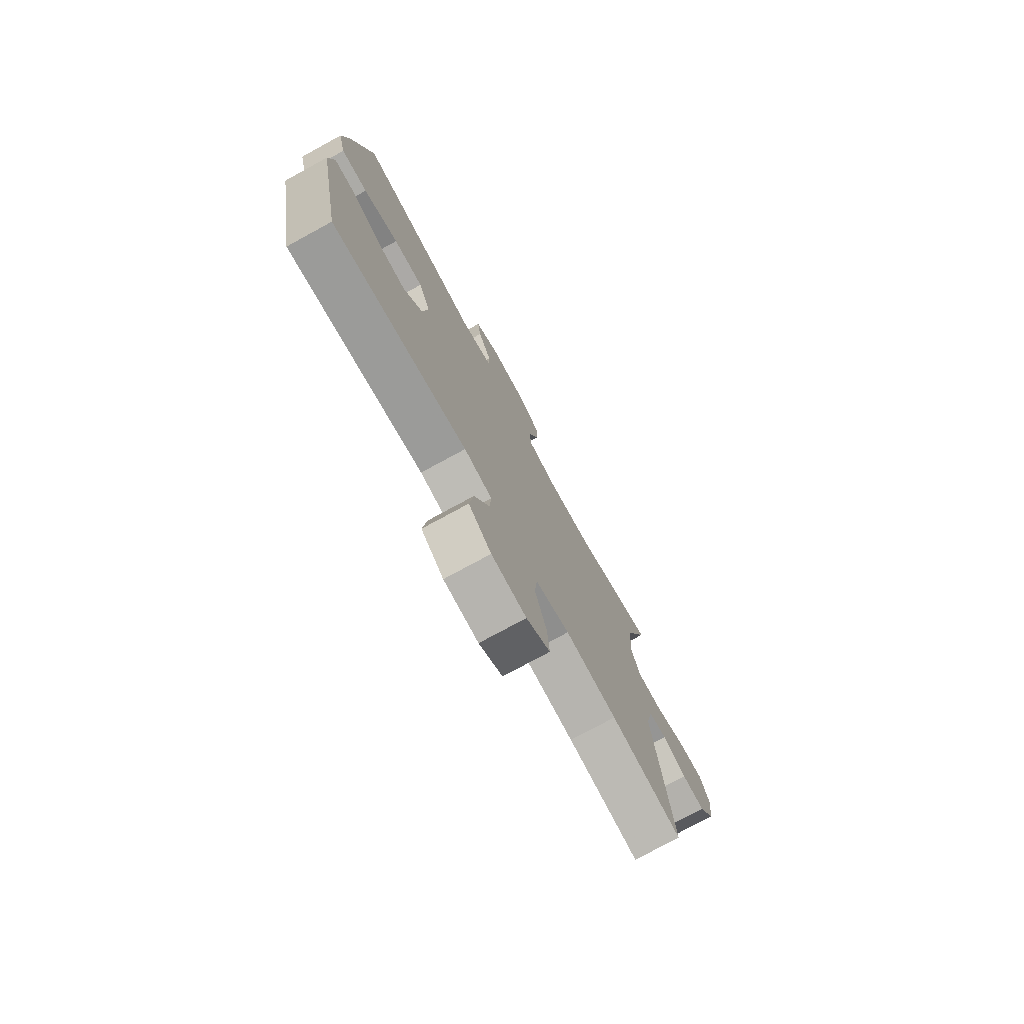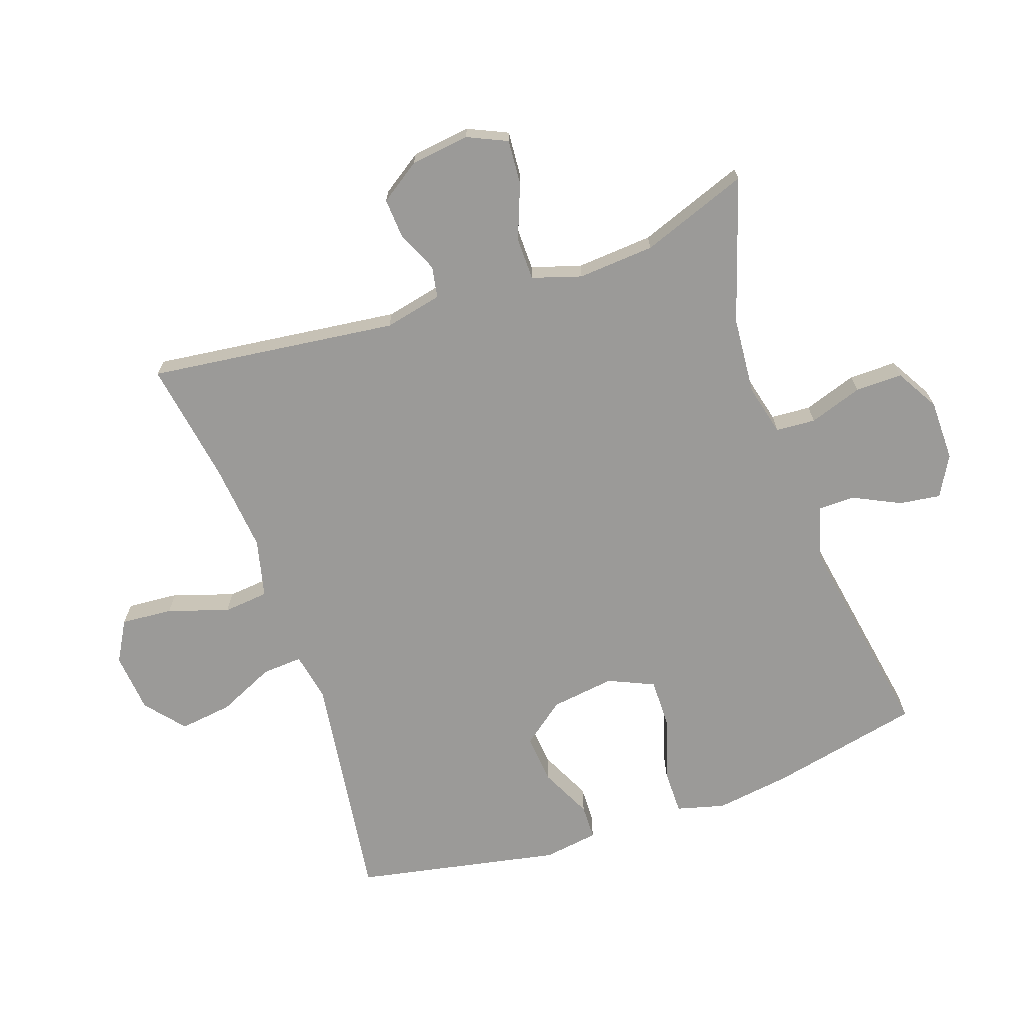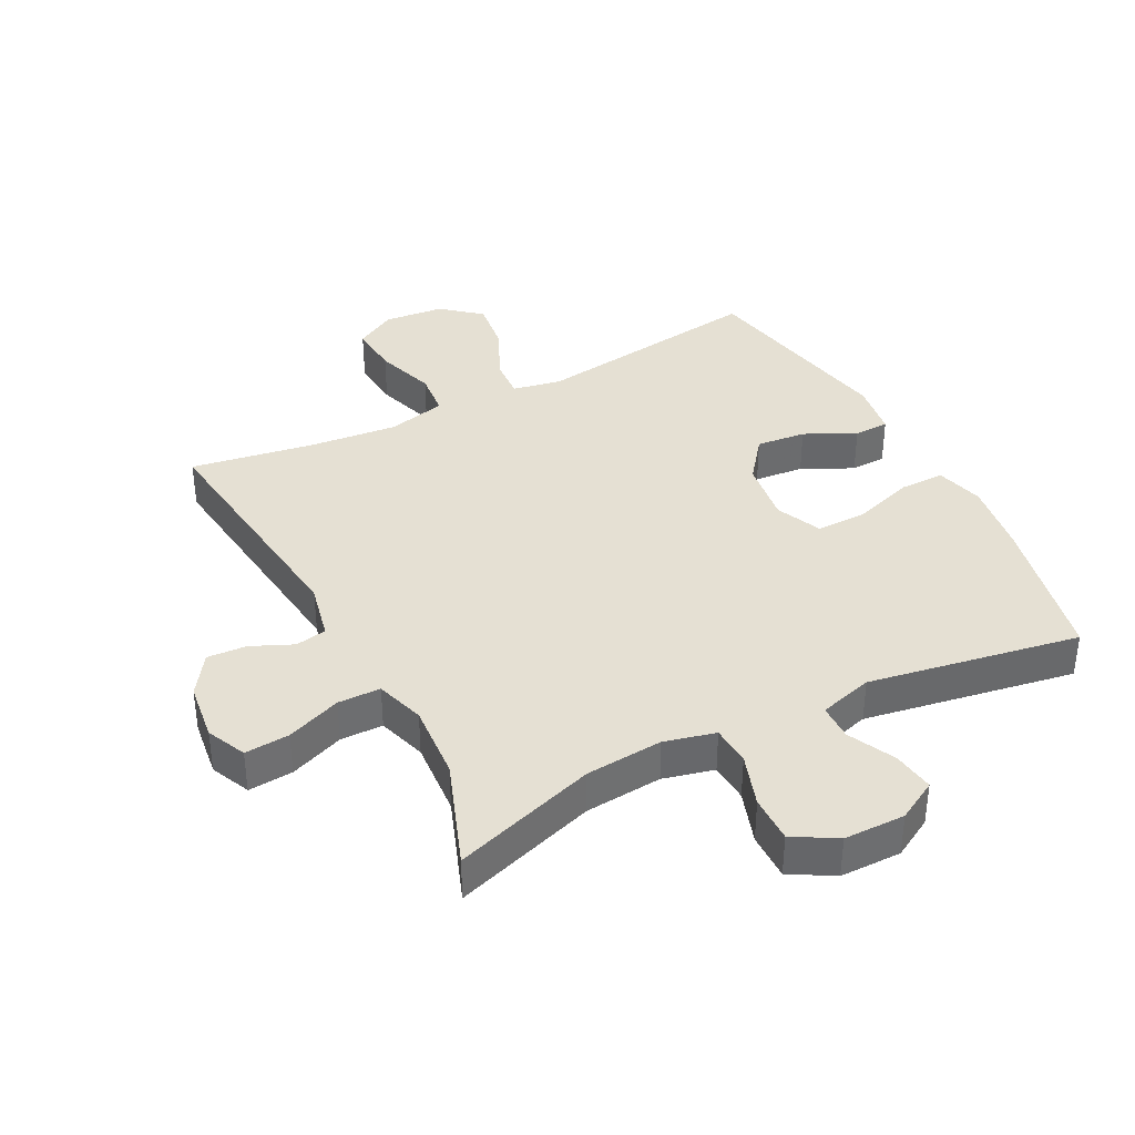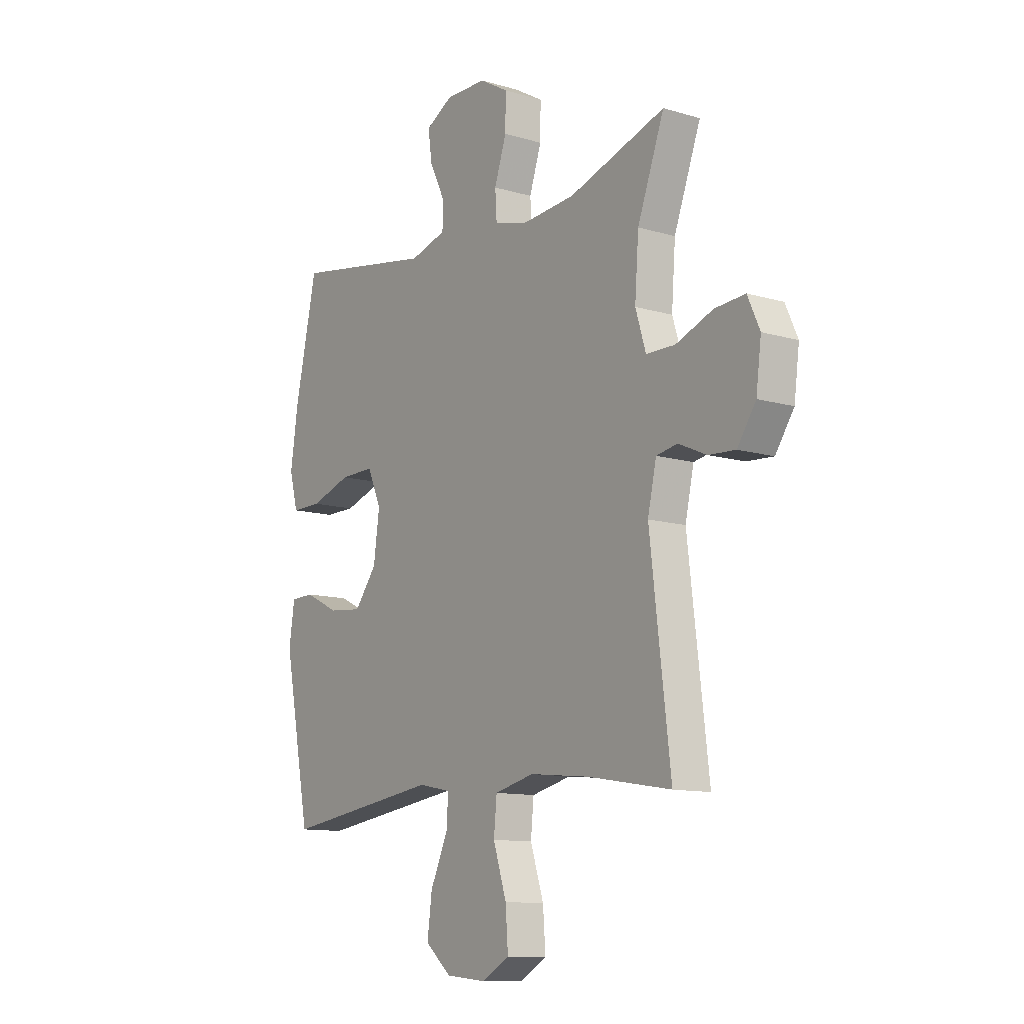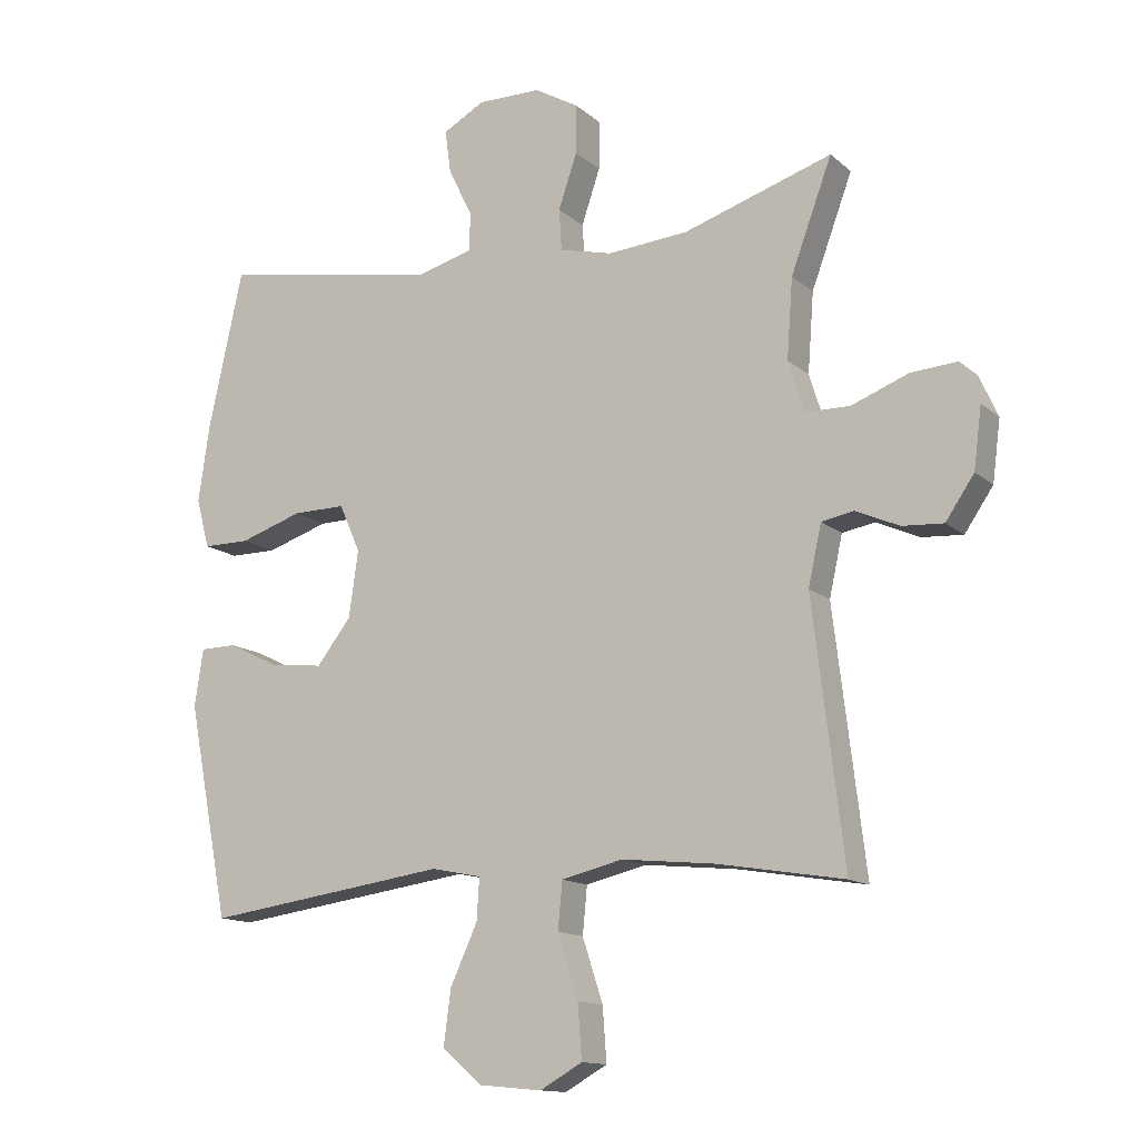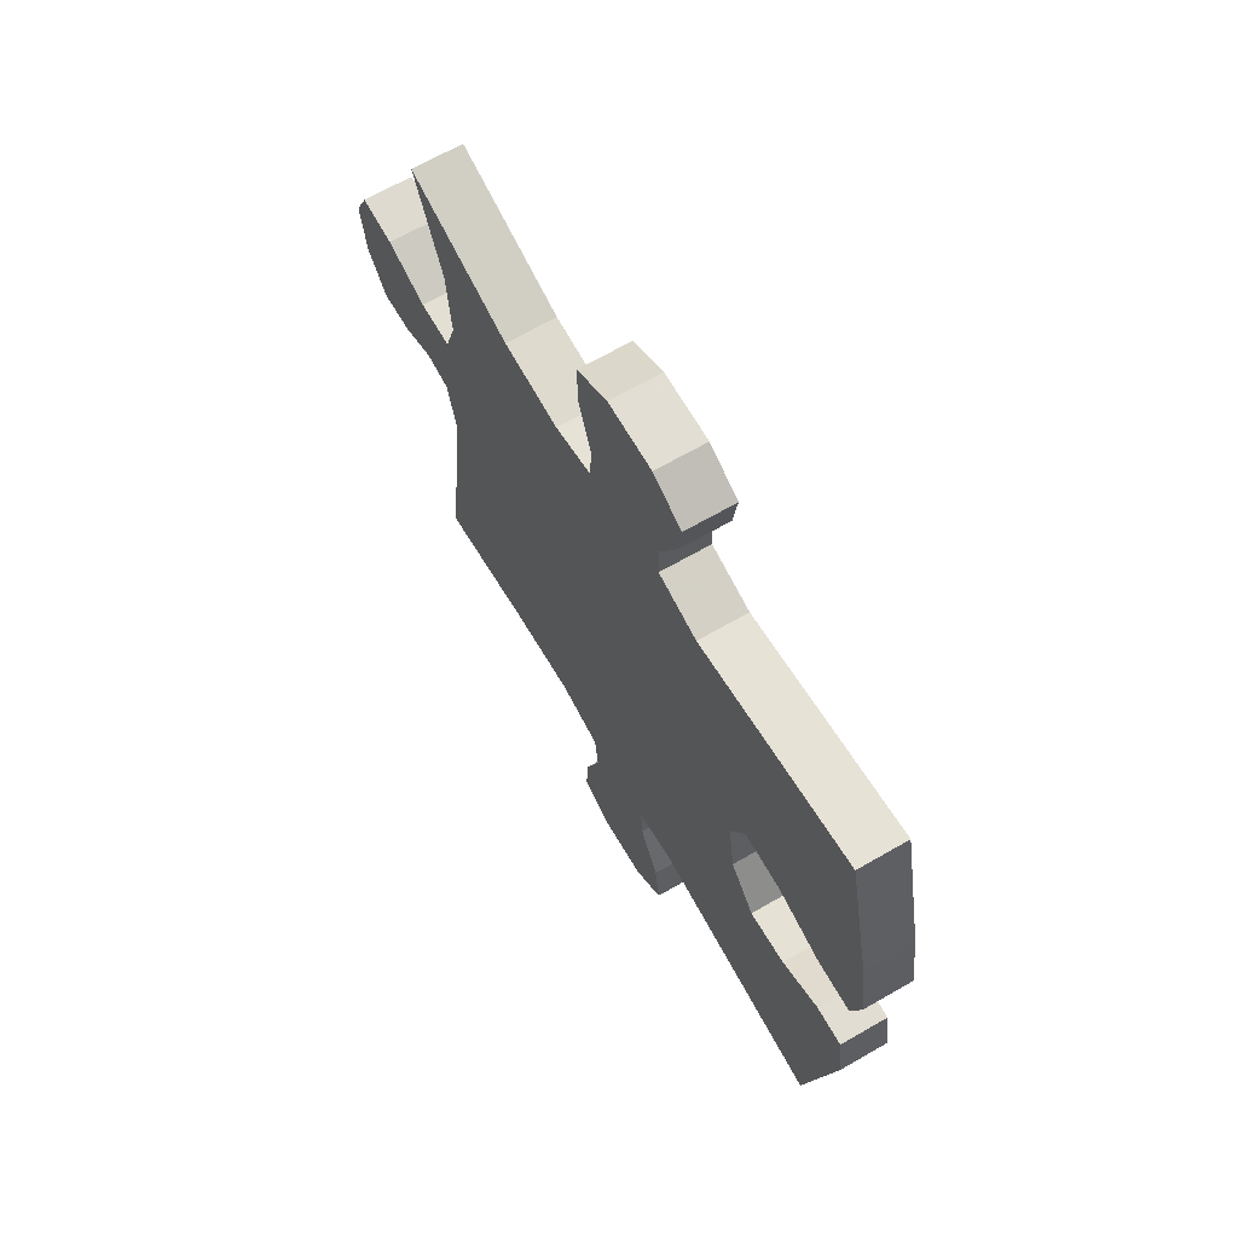
<metadata>
{"format":"obj","ext":"obj","renderer":"f3d","projection":"perspective","resolution":1024,"background":"white","views":[{"elev":-76.2,"azim":118.6,"up":"+Z"},{"elev":-69.4,"azim":-71.0,"up":"+Y"},{"elev":37.9,"azim":-27.4,"up":"+Y"},{"elev":-11.5,"azim":-125.5,"up":"+Z"},{"elev":-13.4,"azim":-150.7,"up":"+Z"},{"elev":67.6,"azim":60.1,"up":"+Z"}]}
</metadata>
<code>
v -0.5 0.07 -0.5
v -0.453 0.07 -0.11
v -0.473 0.07 -0.02
v -0.522 0.07 -0.011
v -0.587 0.07 -0.04
v -0.649 0.07 -0.044
v -0.692 0.07 0.019
v -0.704 0.07 0.111
v -0.676 0.07 0.173
v -0.606 0.07 0.168
v -0.52 0.07 0.135
v -0.453 0.07 0.136
v -0.429 0.07 0.213
v -0.438 0.07 0.333
v -0.5 0.07 0.5
v -0.276 0.07 0.428
v -0.154 0.07 0.418
v -0.074 0.07 0.438
v -0.07 0.07 0.5
v -0.098 0.07 0.583
v -0.099 0.07 0.657
v -0.032 0.07 0.696
v 0.064 0.07 0.697
v 0.127 0.07 0.662
v 0.118 0.07 0.597
v 0.082 0.07 0.523
v 0.083 0.07 0.466
v 0.168 0.07 0.442
v 0.5 0.07 0.5
v 0.552 0.07 0.262
v 0.569 0.07 0.145
v 0.549 0.07 0.07
v 0.478 0.07 0.07
v 0.383 0.07 0.101
v 0.303 0.07 0.102
v 0.271 0.07 0.03
v 0.285 0.07 -0.07
v 0.337 0.07 -0.137
v 0.415 0.07 -0.129
v 0.495 0.07 -0.09
v 0.55 0.07 -0.091
v 0.563 0.07 -0.177
v 0.5 0.07 -0.5
v 0.255 0.07 -0.466
v 0.133 0.07 -0.449
v 0.057 0.07 -0.464
v 0.061 0.07 -0.527
v 0.102 0.07 -0.616
v 0.113 0.07 -0.699
v 0.052 0.07 -0.75
v -0.042 0.07 -0.759
v -0.106 0.07 -0.723
v -0.1 0.07 -0.642
v -0.069 0.07 -0.547
v -0.076 0.07 -0.476
v -0.168 0.07 -0.454
v -0.307 0.07 -0.468
v -0.5 0 -0.5
v -0.453 0 -0.11
v -0.473 0 -0.02
v -0.522 0 -0.011
v -0.587 0 -0.04
v -0.649 0 -0.044
v -0.692 0 0.019
v -0.704 0 0.111
v -0.676 0 0.173
v -0.606 0 0.168
v -0.52 0 0.135
v -0.453 0 0.136
v -0.429 0 0.213
v -0.438 0 0.333
v -0.5 0 0.5
v -0.276 0 0.428
v -0.154 0 0.418
v -0.074 0 0.438
v -0.07 0 0.5
v -0.098 0 0.583
v -0.099 0 0.657
v -0.032 0 0.696
v 0.064 0 0.697
v 0.127 0 0.662
v 0.118 0 0.597
v 0.082 0 0.523
v 0.083 0 0.466
v 0.168 0 0.442
v 0.5 0 0.5
v 0.552 0 0.262
v 0.569 0 0.145
v 0.549 0 0.07
v 0.478 0 0.07
v 0.383 0 0.101
v 0.303 0 0.102
v 0.271 0 0.03
v 0.285 0 -0.07
v 0.337 0 -0.137
v 0.415 0 -0.129
v 0.495 0 -0.09
v 0.55 0 -0.091
v 0.563 0 -0.177
v 0.5 0 -0.5
v 0.255 0 -0.466
v 0.133 0 -0.449
v 0.057 0 -0.464
v 0.061 0 -0.527
v 0.102 0 -0.616
v 0.113 0 -0.699
v 0.052 0 -0.75
v -0.042 0 -0.759
v -0.106 0 -0.723
v -0.1 0 -0.642
v -0.069 0 -0.547
v -0.076 0 -0.476
v -0.168 0 -0.454
v -0.307 0 -0.468
f 52 53 54
f 51 52 54
f 50 51 54
f 49 50 54
f 48 49 54
f 47 48 54
f 46 47 54 55
f 45 46 55 56
f 43 44 45
f 42 43 45
f 41 42 45
f 40 41 45
f 39 40 45
f 38 39 45 56
f 32 33 34
f 31 32 34
f 30 31 34
f 29 30 34
f 28 29 34
f 27 28 34 35
f 24 25 26
f 23 24 26
f 22 23 26
f 21 22 26
f 20 21 26
f 19 20 26
f 18 19 26 27
f 27 35 36
f 18 27 36
f 17 18 36
f 14 15 16
f 17 36 37
f 16 17 37
f 14 16 37
f 13 14 37
f 9 10 11
f 8 9 11
f 7 8 11
f 6 7 11
f 5 6 11
f 4 5 11
f 3 4 11 12
f 57 1 2
f 38 56 57
f 37 38 57
f 13 37 57
f 12 13 57
f 3 12 57
f 2 3 57
f 111 110 109
f 111 109 108
f 111 108 107
f 111 107 106
f 111 106 105
f 111 105 104
f 112 111 104 103
f 113 112 103 102
f 102 101 100
f 102 100 99
f 102 99 98
f 102 98 97
f 102 97 96
f 113 102 96 95
f 91 90 89
f 91 89 88
f 91 88 87
f 91 87 86
f 91 86 85
f 92 91 85 84
f 83 82 81
f 83 81 80
f 83 80 79
f 83 79 78
f 83 78 77
f 83 77 76
f 84 83 76 75
f 93 92 84
f 93 84 75
f 93 75 74
f 73 72 71
f 94 93 74
f 94 74 73
f 94 73 71
f 94 71 70
f 68 67 66
f 68 66 65
f 68 65 64
f 68 64 63
f 68 63 62
f 68 62 61
f 69 68 61 60
f 59 58 114
f 114 113 95
f 114 95 94
f 114 94 70
f 114 70 69
f 114 69 60
f 114 60 59
f 1 58 59 2
f 2 59 60 3
f 3 60 61 4
f 4 61 62 5
f 5 62 63 6
f 6 63 64 7
f 7 64 65 8
f 8 65 66 9
f 9 66 67 10
f 10 67 68 11
f 11 68 69 12
f 12 69 70 13
f 13 70 71 14
f 14 71 72 15
f 15 72 73 16
f 16 73 74 17
f 17 74 75 18
f 18 75 76 19
f 19 76 77 20
f 20 77 78 21
f 21 78 79 22
f 22 79 80 23
f 23 80 81 24
f 24 81 82 25
f 25 82 83 26
f 26 83 84 27
f 27 84 85 28
f 28 85 86 29
f 29 86 87 30
f 30 87 88 31
f 31 88 89 32
f 32 89 90 33
f 33 90 91 34
f 34 91 92 35
f 35 92 93 36
f 36 93 94 37
f 37 94 95 38
f 38 95 96 39
f 39 96 97 40
f 40 97 98 41
f 41 98 99 42
f 42 99 100 43
f 43 100 101 44
f 44 101 102 45
f 45 102 103 46
f 46 103 104 47
f 47 104 105 48
f 48 105 106 49
f 49 106 107 50
f 50 107 108 51
f 51 108 109 52
f 52 109 110 53
f 53 110 111 54
f 54 111 112 55
f 55 112 113 56
f 56 113 114 57
f 57 114 58 1

</code>
